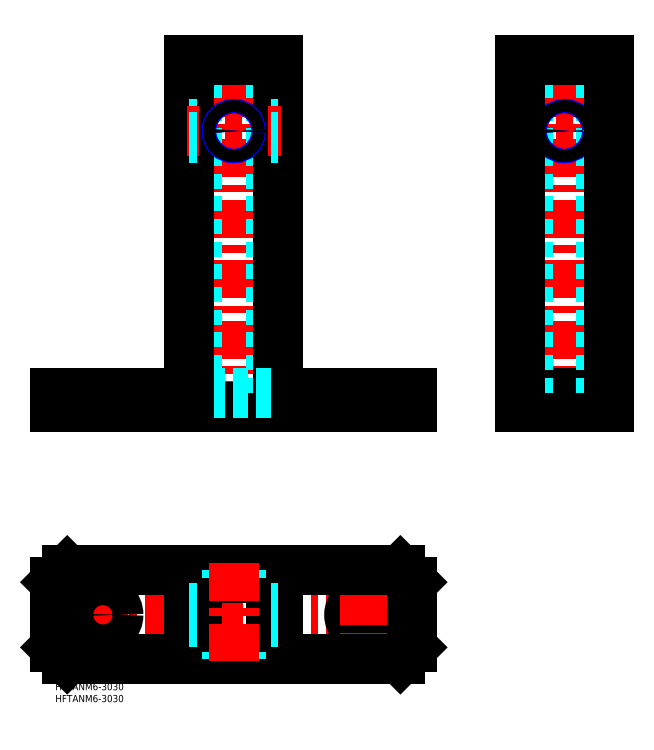
<metadata>
{"format":"dxf","ext":"dxf","renderer":"ezdxf+matplotlib","layout":"modelspace","background":"white","min_lineweight":24,"dpi":150}
</metadata>
<code>
0
SECTION
2
ENTITIES
0
INSERT
8
MSM_CONTINUOUS
2
*U2
10
0
20
0
30
0
0
INSERT
8
MSM_CONTINUOUS
2
*U3
10
0
20
0
30
0
0
LINE
8
MSM_CENTER
10
155
20
28.7
30
0
11
-5
21
28.7
31
0
0
LINE
8
MSM_CENTER
10
213.9
20
111
30
0
11
213.9
21
267
31
0
0
LINE
8
MSM_DASHED
10
136.5
20
116
30
0
11
136.5
21
122
31
0
0
LINE
8
MSM_DASHED
10
123.5
20
116
30
0
11
123.5
21
122
31
0
0
LINE
8
MSM_DASHED
10
13.5
20
116
30
0
11
13.5
21
122
31
0
0
LINE
8
MSM_CENTER
10
20
20
114
30
0
11
20
21
124
31
0
0
LINE
8
MSM_DASHED
10
26.5
20
116
30
0
11
26.5
21
122
31
0
0
LINE
8
MSM_CENTER
10
75
20
111
30
0
11
75
21
267
31
0
0
LINE
8
MSM_CENTER
10
130
20
114
30
0
11
130
21
124
31
0
0
LINE
8
MSM_CENTER
10
20
20
40.2
30
0
11
20
21
17.2
31
0
0
CIRCLE
8
MSM_CONTINUOUS
10
20
20
28.7
30
0
40
6.5
0
CIRCLE
8
MSM_CONTINUOUS
10
130
20
28.7
30
0
40
6.5
0
LINE
8
MSM_CENTER
10
130
20
40.2
30
0
11
130
21
17.2
31
0
0
LINE
8
MSM_DASHED
10
207.4
20
116
30
0
11
207.4
21
122
31
0
0
LINE
8
MSM_DASHED
10
220.4
20
116
30
0
11
220.4
21
122
31
0
0
LINE
8
MSM_CONTINUOUS
10
145
20
47.4
30
0
11
5
21
47.4
31
0
0
LINE
8
MSM_CONTINUOUS
10
5
20
47.4
30
0
11
0
21
42.4
31
0
0
LINE
8
MSM_CONTINUOUS
10
0
20
42.4
30
0
11
0
21
15
31
0
0
LINE
8
MSM_CONTINUOUS
10
0
20
15
30
0
11
5
21
10
31
0
0
LINE
8
MSM_CONTINUOUS
10
5
20
10
30
0
11
145
21
10
31
0
0
LINE
8
MSM_CONTINUOUS
10
145
20
10
30
0
11
150
21
15
31
0
0
LINE
8
MSM_CONTINUOUS
10
150
20
15
30
0
11
150
21
42.4
31
0
0
LINE
8
MSM_CONTINUOUS
10
0
20
116
30
0
11
150
21
116
31
0
0
LINE
8
MSM_CONTINUOUS
10
150
20
116
30
0
11
150
21
122
31
0
0
LINE
8
MSM_CONTINUOUS
10
150
20
122
30
0
11
93.7
21
122
31
0
0
LINE
8
MSM_CONTINUOUS
10
0
20
122
30
0
11
0
21
116
31
0
0
LINE
8
MSM_CONTINUOUS
10
232.6
20
122
30
0
11
195.2
21
122
31
0
0
LINE
8
MSM_CONTINUOUS
10
195.2
20
116
30
0
11
232.6
21
116
31
0
0
LINE
8
MSM_CONTINUOUS
10
145
20
47.4
30
0
11
150
21
42.4
31
0
0
LINE
8
MSM_DASHED
10
229.4
20
122
30
0
11
229.4
21
262
31
0
0
LINE
8
MSM_DASHED
10
198.4
20
122
30
0
11
198.4
21
262
31
0
0
LINE
8
MSM_CENTER
10
210.4
20
232
30
0
11
217.4
21
232
31
0
0
LINE
8
MSM_CONTINUOUS
10
232.6
20
262
30
0
11
195.2
21
262
31
0
0
CIRCLE
8
MSM_NARROW
10
213.9
20
232
30
0
40
3
0
CIRCLE
8
MSM_CONTINUOUS
10
213.9
20
232
30
0
40
2.458
0
LINE
8
MSM_DASHED
10
198.4
20
235
30
0
11
195.2
21
235
31
0
0
LINE
8
MSM_DASHED
10
198.4
20
234.4
30
0
11
195.2
21
234.4
31
0
0
LINE
8
MSM_CENTER
10
199.4
20
232
30
0
11
194.2
21
232
31
0
0
LINE
8
MSM_DASHED
10
198.4
20
229.5
30
0
11
195.2
21
229.5
31
0
0
LINE
8
MSM_DASHED
10
198.4
20
229
30
0
11
195.2
21
229
31
0
0
LINE
8
MSM_DASHED
10
232.6
20
235
30
0
11
229.4
21
235
31
0
0
LINE
8
MSM_DASHED
10
232.6
20
234.4
30
0
11
229.4
21
234.4
31
0
0
LINE
8
MSM_CENTER
10
233.6
20
232
30
0
11
228.4
21
232
31
0
0
LINE
8
MSM_DASHED
10
232.6
20
229.5
30
0
11
229.4
21
229.5
31
0
0
LINE
8
MSM_DASHED
10
232.6
20
229
30
0
11
229.4
21
229
31
0
0
LINE
8
MSM_CONTINUOUS
10
195.2
20
262
30
0
11
195.2
21
116
31
0
0
LINE
8
MSM_CONTINUOUS
10
232.6
20
262
30
0
11
232.6
21
116
31
0
0
LINE
8
MSM_CONTINUOUS
10
93.7
20
10
30
0
11
93.7
21
47.4
31
0
0
LINE
8
MSM_CONTINUOUS
10
56.3
20
47.4
30
0
11
56.3
21
10
31
0
0
LINE
8
MSM_CONTINUOUS
10
59.5
20
13.2
30
0
11
90.5
21
13.2
31
0
0
LINE
8
MSM_CONTINUOUS
10
90.5
20
13.2
30
0
11
90.5
21
44.2
31
0
0
LINE
8
MSM_CONTINUOUS
10
90.5
20
44.2
30
0
11
59.5
21
44.2
31
0
0
LINE
8
MSM_CONTINUOUS
10
59.5
20
44.2
30
0
11
59.5
21
13.2
31
0
0
LINE
8
MSM_DASHED
10
72
20
47.4
30
0
11
72
21
44.2
31
0
0
LINE
8
MSM_DASHED
10
72.54
20
47.4
30
0
11
72.54
21
44.2
31
0
0
LINE
8
MSM_DASHED
10
77.46
20
47.4
30
0
11
77.46
21
44.2
31
0
0
LINE
8
MSM_DASHED
10
78
20
47.4
30
0
11
78
21
44.2
31
0
0
LINE
8
MSM_DASHED
10
56.3
20
25.7
30
0
11
59.5
21
25.7
31
0
0
LINE
8
MSM_DASHED
10
56.3
20
26.24
30
0
11
59.5
21
26.24
31
0
0
LINE
8
MSM_DASHED
10
56.3
20
31.16
30
0
11
59.5
21
31.16
31
0
0
LINE
8
MSM_DASHED
10
56.3
20
31.7
30
0
11
59.5
21
31.7
31
0
0
LINE
8
MSM_DASHED
10
78
20
10
30
0
11
78
21
13.2
31
0
0
LINE
8
MSM_DASHED
10
77.46
20
10
30
0
11
77.46
21
13.2
31
0
0
LINE
8
MSM_DASHED
10
72.54
20
10
30
0
11
72.54
21
13.2
31
0
0
LINE
8
MSM_DASHED
10
72
20
10
30
0
11
72
21
13.2
31
0
0
LINE
8
MSM_DASHED
10
93.7
20
31.7
30
0
11
90.5
21
31.7
31
0
0
LINE
8
MSM_DASHED
10
93.7
20
31.16
30
0
11
90.5
21
31.16
31
0
0
LINE
8
MSM_DASHED
10
93.7
20
26.24
30
0
11
90.5
21
26.24
31
0
0
LINE
8
MSM_DASHED
10
93.7
20
25.7
30
0
11
90.5
21
25.7
31
0
0
LINE
8
MSM_CENTER
10
75
20
50.4
30
0
11
75
21
7
31
0
0
LINE
8
MSM_DASHED
10
90.5
20
122
30
0
11
90.5
21
262
31
0
0
LINE
8
MSM_DASHED
10
59.5
20
122
30
0
11
59.5
21
262
31
0
0
LINE
8
MSM_CENTER
10
71.5
20
232
30
0
11
78.5
21
232
31
0
0
LINE
8
MSM_CONTINUOUS
10
93.7
20
122
30
0
11
93.7
21
262
31
0
0
LINE
8
MSM_CONTINUOUS
10
93.7
20
262
30
0
11
56.3
21
262
31
0
0
LINE
8
MSM_CONTINUOUS
10
56.3
20
262
30
0
11
56.3
21
122
31
0
0
CIRCLE
8
MSM_NARROW
10
75
20
232
30
0
40
3
0
CIRCLE
8
MSM_CONTINUOUS
10
75
20
232
30
0
40
2.458
0
LINE
8
MSM_DASHED
10
59.5
20
235
30
0
11
56.3
21
235
31
0
0
LINE
8
MSM_DASHED
10
59.5
20
234.4
30
0
11
56.3
21
234.4
31
0
0
LINE
8
MSM_CENTER
10
60.5
20
232
30
0
11
55.3
21
232
31
0
0
LINE
8
MSM_DASHED
10
59.5
20
229.5
30
0
11
56.3
21
229.5
31
0
0
LINE
8
MSM_DASHED
10
59.5
20
229
30
0
11
56.3
21
229
31
0
0
LINE
8
MSM_DASHED
10
93.7
20
235
30
0
11
90.5
21
235
31
0
0
LINE
8
MSM_DASHED
10
93.7
20
234.4
30
0
11
90.5
21
234.4
31
0
0
LINE
8
MSM_CENTER
10
94.7
20
232
30
0
11
89.5
21
232
31
0
0
LINE
8
MSM_DASHED
10
93.7
20
229.5
30
0
11
90.5
21
229.5
31
0
0
LINE
8
MSM_DASHED
10
93.7
20
229
30
0
11
90.5
21
229
31
0
0
LINE
8
MSM_DASHED
10
90.5
20
122
30
0
11
59.5
21
122
31
0
0
LINE
8
MSM_CONTINUOUS
10
56.3
20
122
30
0
11
0
21
122
31
0
0
ENDSEC
0
EOF

</code>
